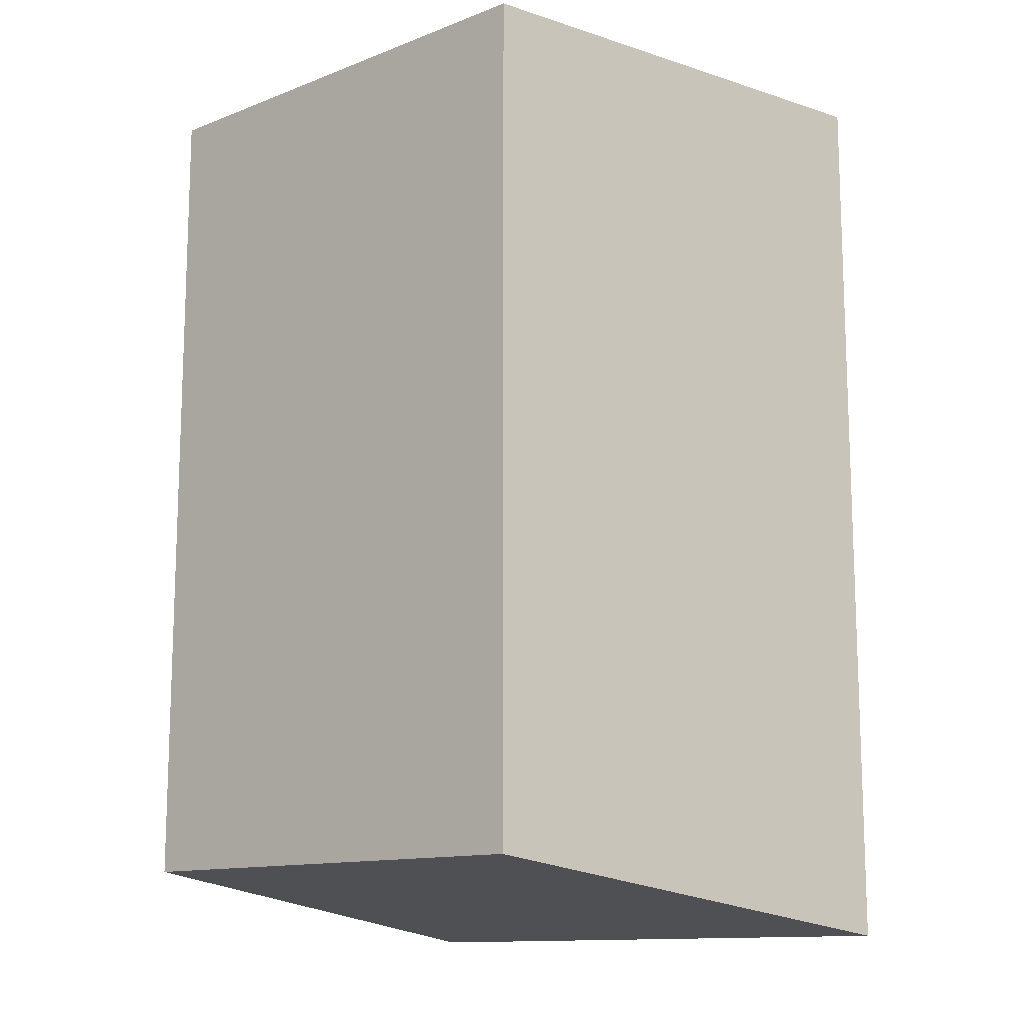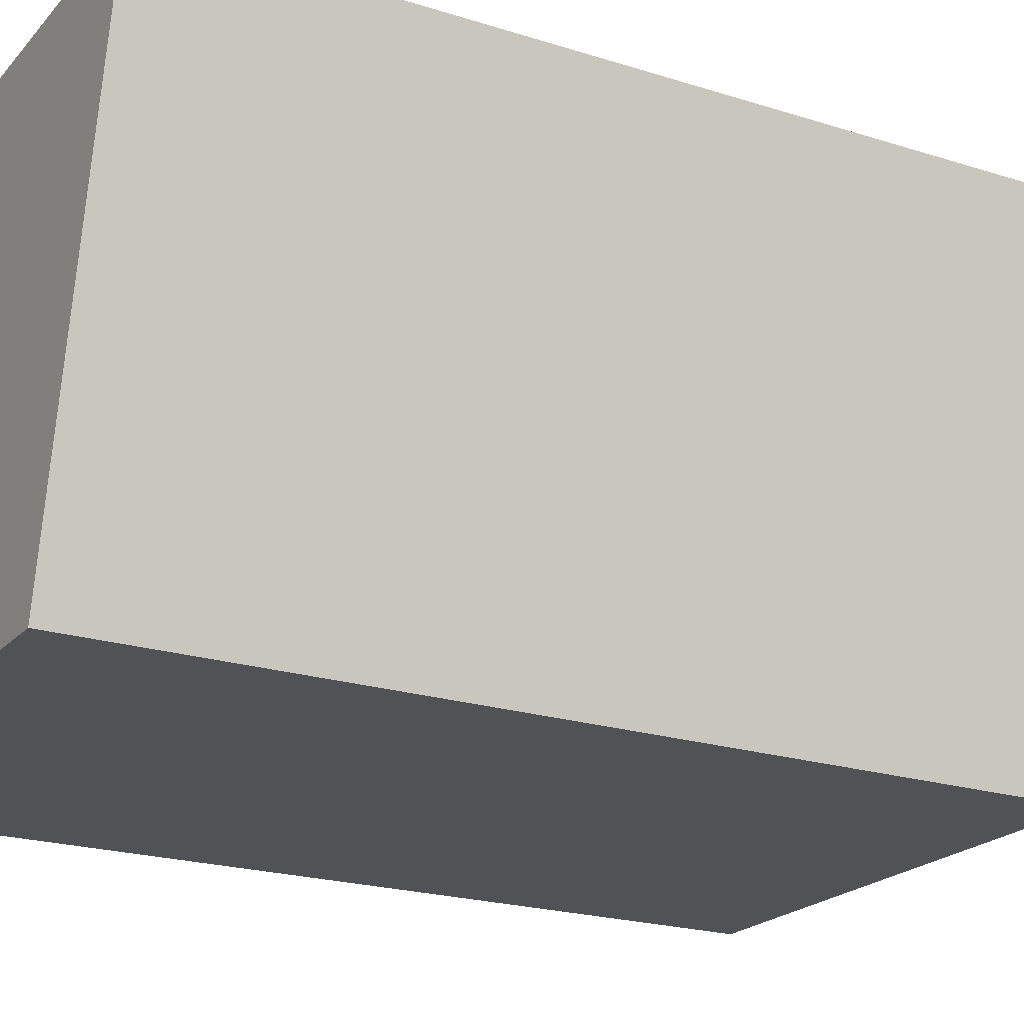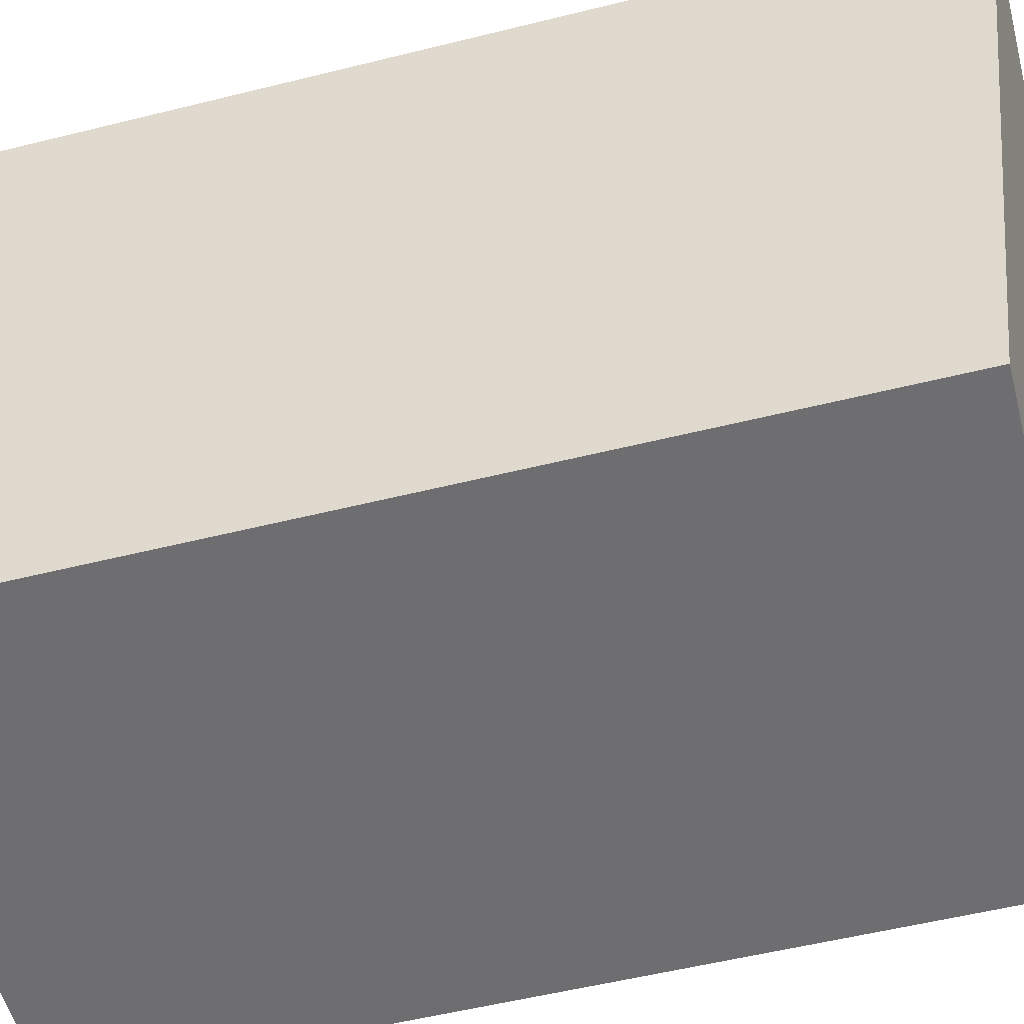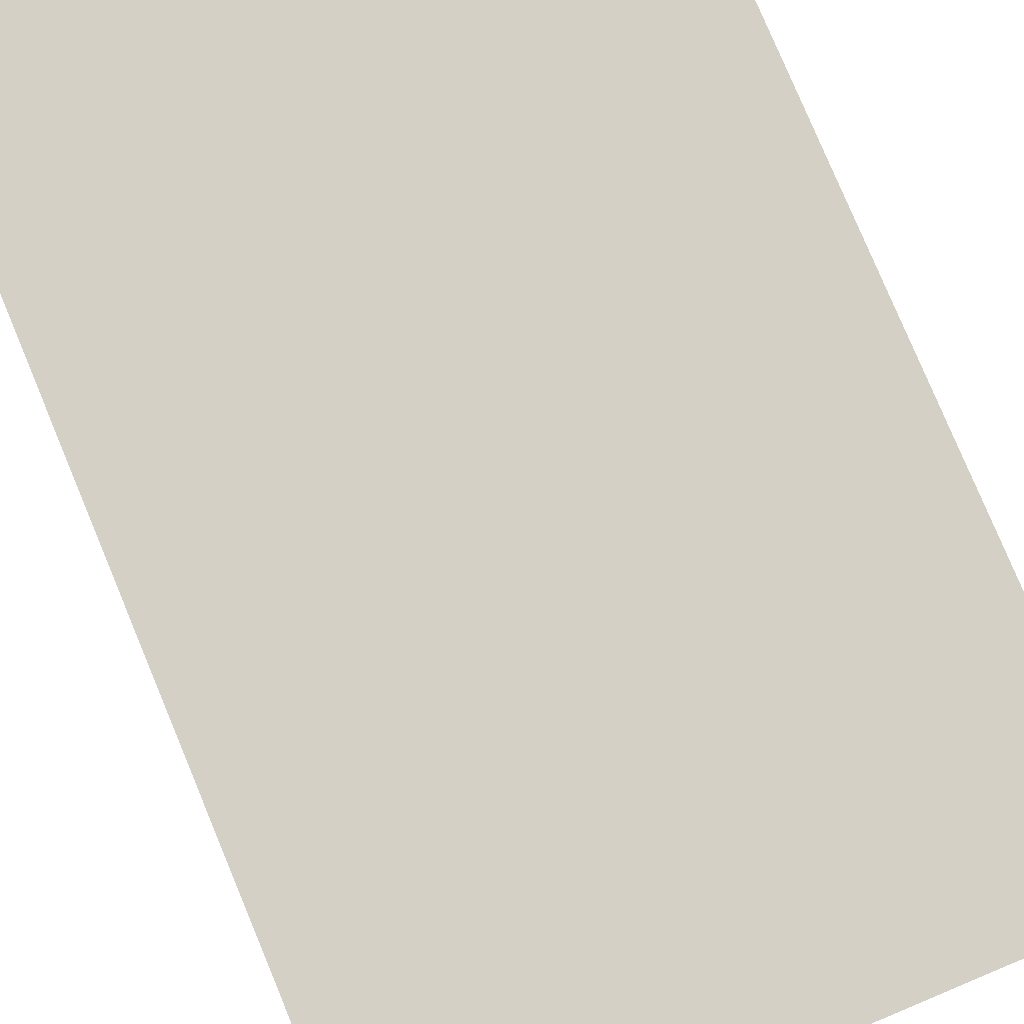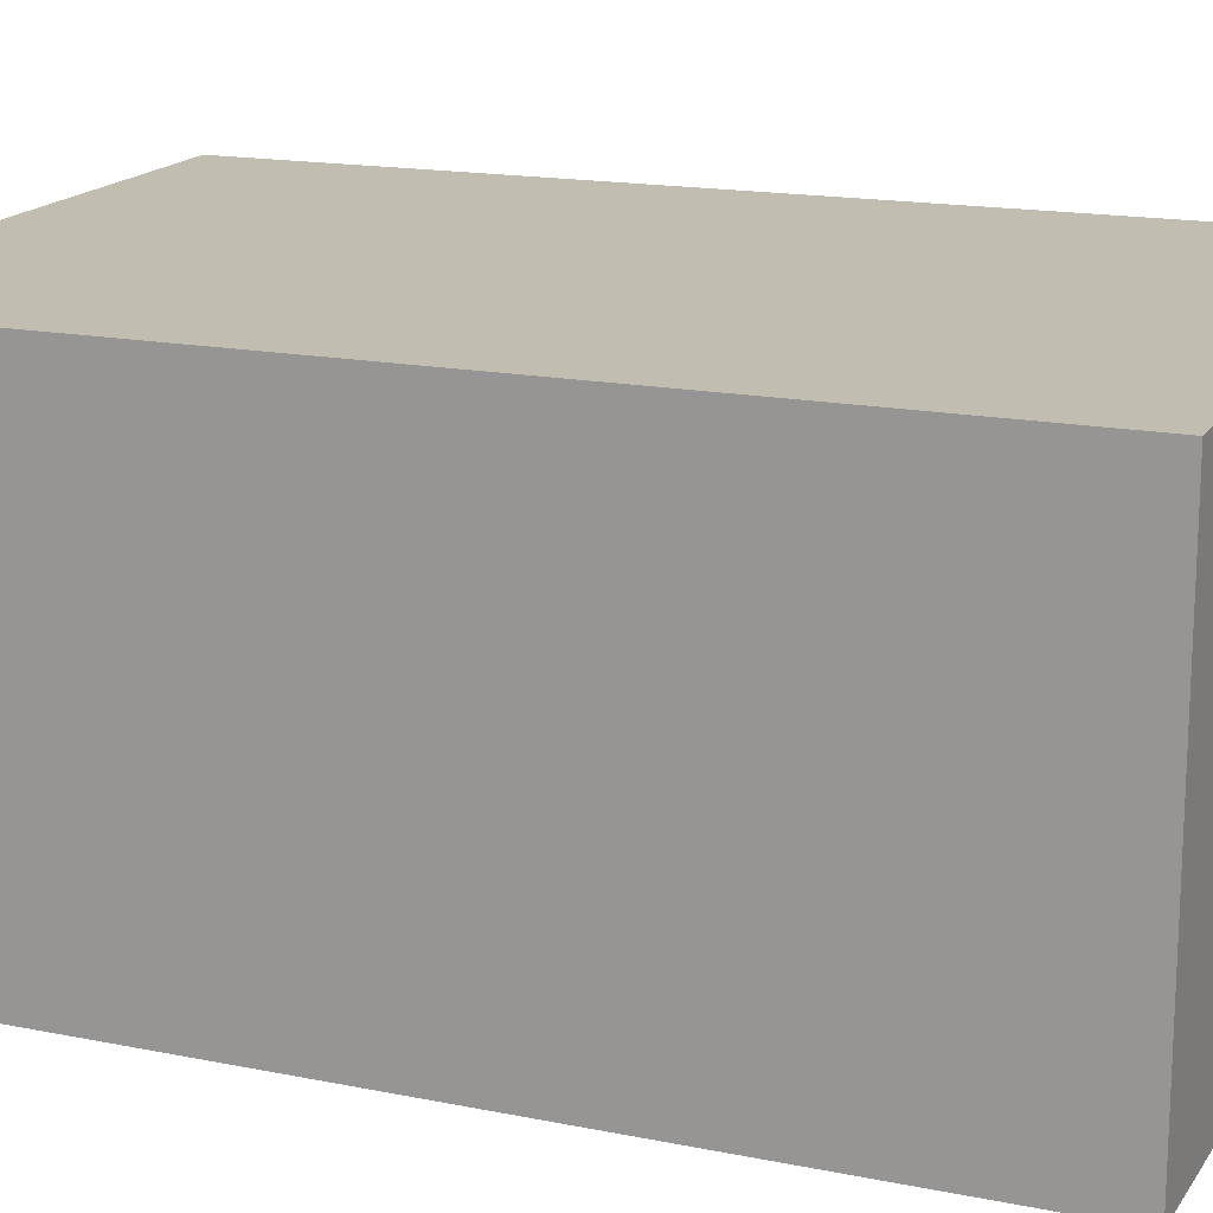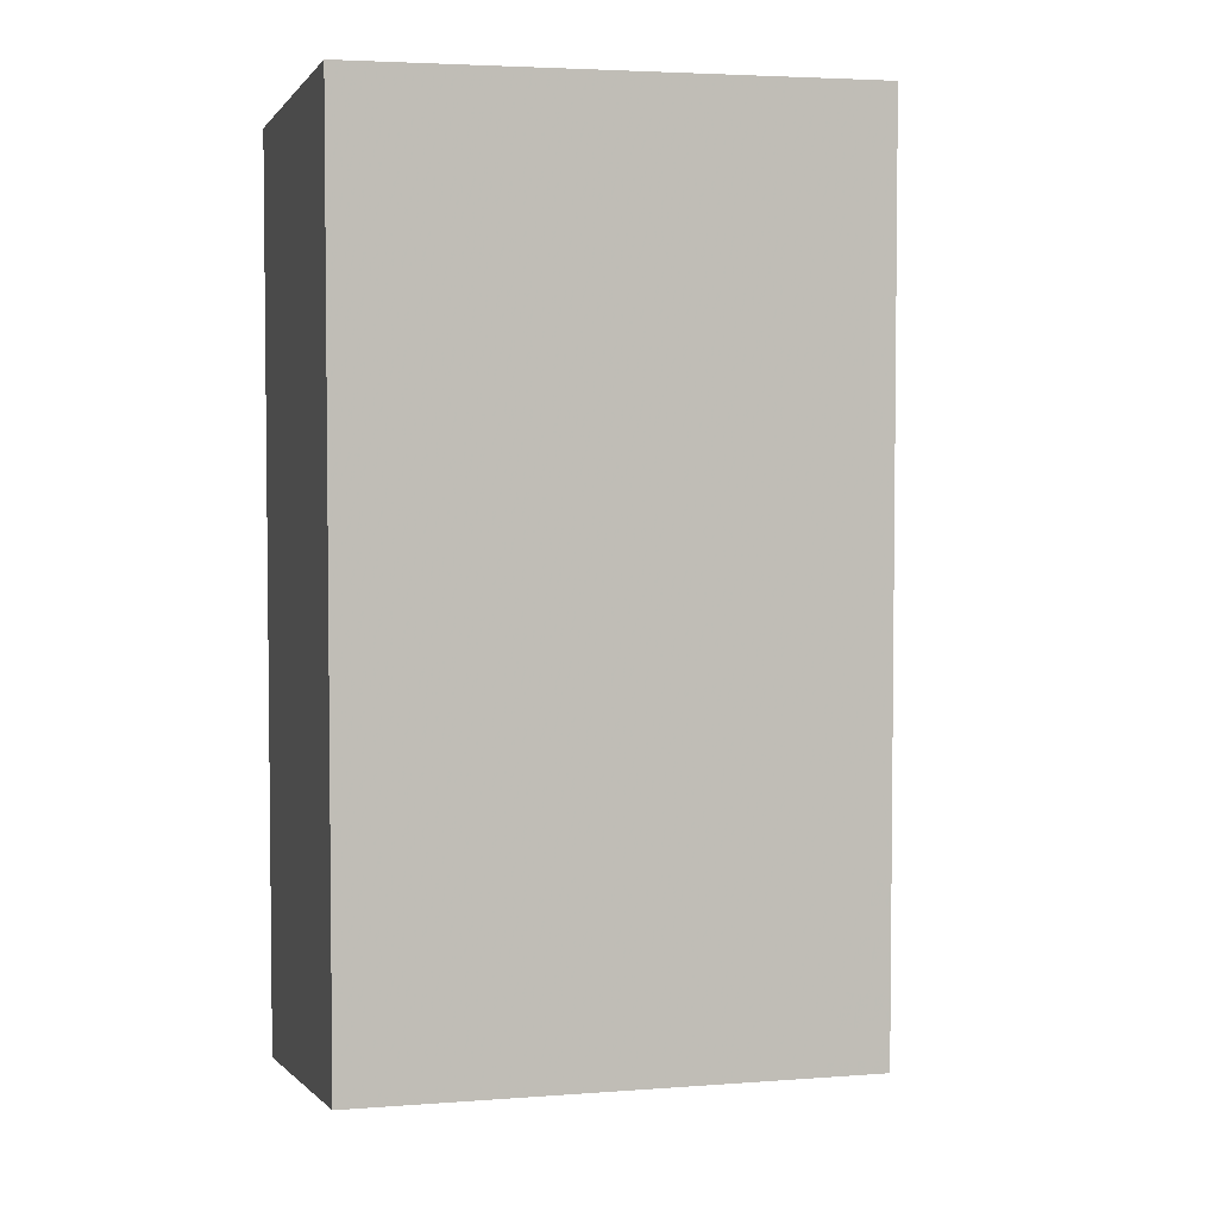
<metadata>
{"format":"obj","ext":"obj","renderer":"f3d","projection":"perspective","resolution":1024,"background":"white","views":[{"elev":-12.8,"azim":41.4,"up":"+Z"},{"elev":-21.3,"azim":60.4,"up":"+Y"},{"elev":-54.4,"azim":104.8,"up":"+Y"},{"elev":79.9,"azim":-22.7,"up":"+Y"},{"elev":16.0,"azim":-67.1,"up":"+Y"},{"elev":4.0,"azim":-14.1,"up":"+Z"}]}
</metadata>
<code>
v 0.03906 0.01134 0.00724
v 0.0376 0.0045 0.00724
v 0.03906 0.01134 -0.006298
v 0.03045 0.01117 -0.006298
v 0.03045 0.01117 0.00724
v 0.0376 0.0045 -0.005298
v 0.03045 0.0045 0.00724
v 0.03045 0.0045 -0.005298
f 1 2 3
f 5 1 3
f 5 3 4
f 6 3 2
f 6 4 3
f 7 2 1
f 7 1 5
f 7 6 2
f 8 4 6
f 8 6 7
f 8 7 5
f 8 5 4

</code>
